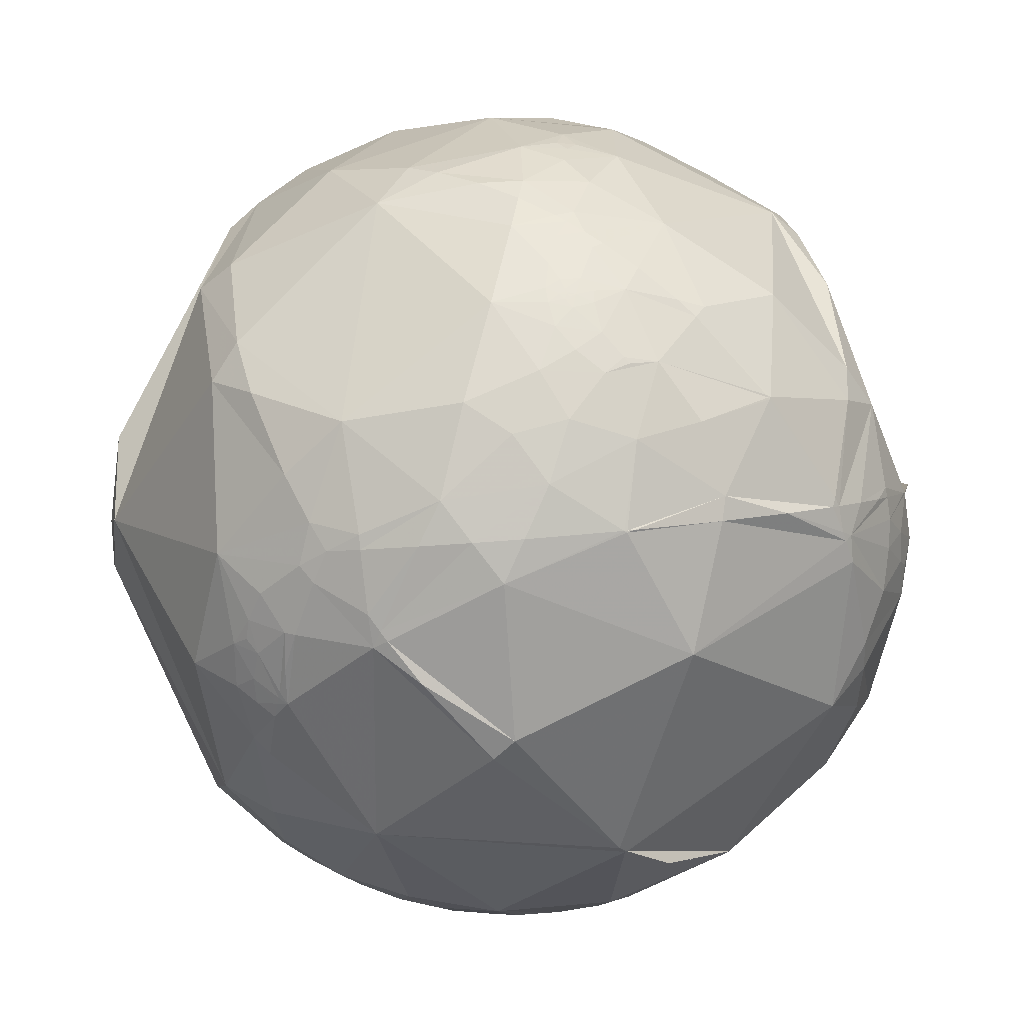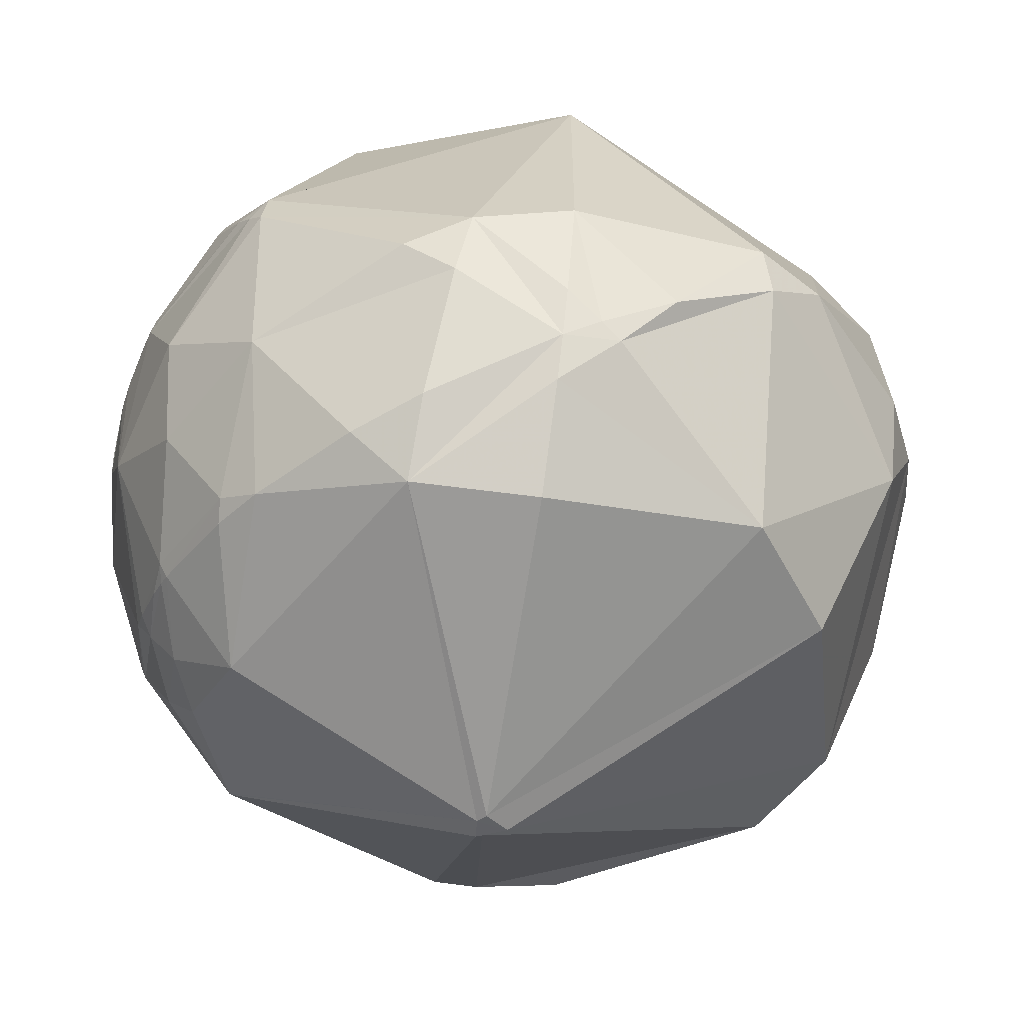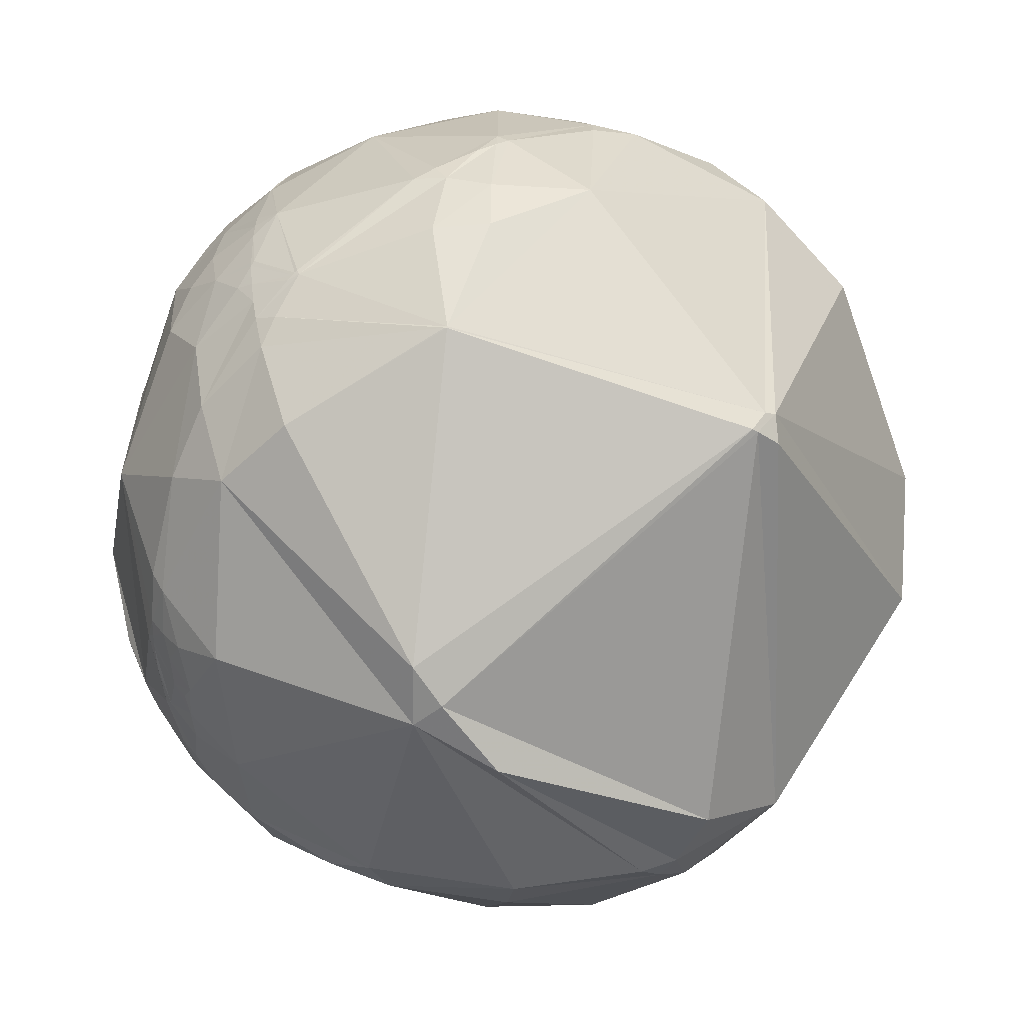
<metadata>
{"format":"obj","ext":"obj","renderer":"f3d","projection":"perspective","resolution":1024,"background":"white","views":[{"elev":-41.9,"azim":-96.1,"up":"+Y"},{"elev":5.3,"azim":131.7,"up":"+Z"},{"elev":-64.7,"azim":79.7,"up":"+Z"}]}
</metadata>
<code>
v 0.5768 -0.6851 -0.4448
v -0.557 0.4645 -0.6884
v 0.5973 0.4482 -0.6651
v 0.5775 0.6688 0.4682
v -0.5973 -0.4482 0.6651
v 0.557 -0.4645 0.6884
v -0.5775 -0.6688 -0.4682
v -0.5768 0.6851 0.4448
v -0.9763 -0.2161 0.01547
v -0.9762 -0.2162 0.01535
v -0.9763 -0.216 0.01531
v -0.9763 -0.2158 0.01471
v -0.9766 -0.2149 0.01157
v -0.9761 -0.2169 0.01551
v -0.9754 -0.2196 0.01625
v -0.9723 -0.2324 0.02527
v -0.9725 -0.2327 0.01162
v -0.9671 -0.2526 0.03073
v -0.9694 -0.2443 -0.02432
v -0.9534 -0.3015 -0.007728
v -0.9777 -0.2078 -0.03099
v -0.9355 -0.3512 0.03887
v -0.9148 -0.402 -0.0387
v -0.8678 -0.4959 0.0313
v -0.9577 -0.2466 -0.1486
v -0.9133 -0.3933 0.1055
v -0.7873 -0.6166 -0.003802
v -0.8433 -0.5299 -0.08957
v -0.8629 -0.4651 -0.1977
v -0.7334 -0.6383 -0.2336
v -0.6329 -0.6626 -0.4006
v -0.9763 -0.216 0.01574
v -0.9765 -0.2149 0.019
v -0.9752 -0.2184 0.03635
v -0.9739 -0.2258 0.02238
v -0.9693 -0.2334 0.07773
v -0.948 -0.3034 0.0959
v -0.9713 -0.1866 0.1478
v -0.9245 -0.3518 0.1464
v -0.9179 -0.3637 0.1589
v -0.9117 -0.3443 0.2241
v -0.8351 -0.4421 0.3273
v -0.8386 -0.5136 0.1816
v -0.8083 -0.3228 0.4925
v -0.9271 -0.1756 0.3312
v -0.7164 -0.6761 0.1724
v -0.7301 -0.5605 0.3909
v -0.8603 -0.04619 0.5078
v -0.9769 -0.2131 0.01396
v -0.977 -0.213 0.01404
v -0.977 -0.213 0.01402
v -0.977 -0.213 0.01404
v -0.977 -0.213 0.01399
v -0.9768 -0.2136 0.0136
v -0.977 -0.213 0.01397
v -0.977 -0.2129 0.01389
v -0.9772 -0.2121 0.01316
v -0.9775 -0.2107 0.01326
v -0.9782 -0.2072 0.0123
v -0.9752 -0.2212 -0.0005955
v -0.9831 -0.1832 0.0006434
v -0.9896 -0.1417 -0.02497
v -0.9936 -0.03228 -0.1079
v -0.9983 -0.05841 -0.006713
v -0.9992 0.02441 0.03256
v -0.977 -0.2129 0.01433
v -0.9834 -0.1753 0.04624
v -0.976 -0.2037 0.07713
v -0.9938 -0.08306 0.0736
v -0.9691 0.04358 0.2428
v -0.7654 -0.4549 -0.4551
v -0.3116 -0.9498 -0.02696
v -0.5255 -0.6703 -0.5239
v -0.6221 -0.2234 -0.7503
v -0.4238 -0.5648 -0.7081
v -0.3103 -0.7121 -0.6298
v -0.2777 -0.7003 -0.6576
v -0.4247 -0.6729 -0.6057
v -0.3546 -0.6928 -0.6279
v -0.2976 -0.7411 -0.6018
v -0.4464 -0.8231 -0.3512
v -0.383 -0.7451 -0.546
v -0.1773 -0.7429 -0.6455
v -0.1742 -0.7829 -0.5972
v -0.2228 -0.8195 -0.528
v -0.2306 -0.7597 -0.6079
v -0.0635 -0.7984 -0.5988
v -0.1351 -0.6511 -0.7469
v -0.09273 -0.1967 -0.9761
v 0.2668 -0.7003 -0.6621
v 0.07297 -0.9495 -0.3051
v 0.4508 -0.8135 -0.3675
v 0.4144 -0.8865 -0.2059
v 0.4337 -0.901 0.01213
v 0.5922 -0.7403 -0.3182
v 0.7139 -0.2668 -0.6475
v 0.6463 -0.7139 -0.2695
v 0.5628 -0.7976 -0.217
v 0.4987 -0.8576 -0.1255
v 0.5682 -0.8183 -0.08735
v 0.6846 -0.6055 -0.4058
v 0.8488 -0.3286 -0.4142
v 0.7192 -0.6832 -0.126
v 0.9163 -0.3124 -0.2505
v 0.9327 -0.2114 -0.2922
v 0.8843 -0.2036 -0.4201
v 0.9579 0.01163 -0.2867
v -0.6301 -0.7719 -0.08446
v -0.6108 -0.1266 0.7816
v -0.4774 -0.8064 0.3491
v -0.5177 -0.4581 0.7226
v -0.4919 -0.2771 0.8253
v -0.3826 -0.1896 0.9042
v 0.06662 -0.9608 0.2693
v -0.3818 -0.3676 0.848
v -0.3087 -0.4373 0.8447
v -0.1793 -0.3305 0.9266
v -0.1434 -0.6603 0.7372
v 0.1275 -0.4125 0.902
v 0.5667 0.3939 0.7236
v 0.5834 -0.2519 0.7721
v 0.3951 -0.7112 0.5814
v 0.435 -0.8536 0.2867
v 0.682 -0.5737 0.4536
v 0.5688 -0.6898 0.4479
v 0.6761 -0.6846 0.2726
v 0.8444 -0.318 0.4312
v 0.8944 0.02237 0.4467
v 0.5626 -0.8077 0.1764
v 0.5477 -0.7595 0.3511
v 0.5177 -0.8109 0.2728
v 0.5333 -0.8429 0.07152
v 0.6229 -0.6816 0.384
v 0.5936 -0.8044 0.02466
v 0.6976 -0.7096 0.09926
v 0.8603 -0.4909 0.1377
v 0.9543 -0.2026 0.2196
v 0.9947 0.02194 0.1005
v 0.9765 -0.2058 -0.0646
v -0.908 0.1034 -0.406
v -0.9883 0.1292 -0.08066
v -0.9728 0.2309 0.01651
v -0.8433 0.5182 -0.1427
v -0.9542 0.2877 -0.08182
v -0.8512 0.5024 0.1516
v -0.9255 0.3782 0.02125
v -0.9562 0.2915 0.0268
v -0.9457 0.3214 0.04947
v -0.9473 0.3203 0.003932
v -0.5856 0.1163 -0.8022
v 0.2495 0.9675 0.04165
v -0.3695 0.7123 -0.5967
v 0.6291 0.4615 -0.6255
v -0.7508 0.363 0.5519
v -0.9867 0.1459 0.07219
v -0.9451 0.2925 0.1455
v -0.02217 0.7626 0.6465
v -0.08966 0.1222 0.9884
v -0.5547 0.8202 0.1398
v 0.4795 0.7517 0.4527
v 0.8652 0.4769 0.1547
v -0.4285 -0.3183 0.8456
v -0.3502 -0.2855 0.8921
v -0.2889 -0.3241 0.9009
v -0.2435 -0.2925 0.9248
v -0.2604 -0.2207 0.9399
v 0.5418 -0.6613 -0.5188
v 0.4364 -0.5803 -0.6876
v 0.04661 -0.2208 -0.9742
v -0.029 -0.1439 -0.9892
v -0.1702 0.005269 -0.9854
v -0.5165 0.4108 -0.7513
v -0.6698 0.1161 -0.7334
v -0.6949 -0.1636 -0.7002
v -0.6853 -0.3107 -0.6586
v -0.6426 -0.5113 -0.5706
v -0.6048 -0.6125 -0.509
v -0.5773 -0.6689 -0.4682
v -0.5117 -0.7052 -0.4907
v -0.3922 -0.7572 -0.5223
v -0.3028 -0.786 -0.539
v -0.2419 -0.8011 -0.5474
v -0.225 -0.8047 -0.5493
v -0.2071 -0.8083 -0.5512
v -0.168 -0.815 -0.5545
v -0.04344 -0.8277 -0.5594
v 0.1999 -0.8151 -0.5437
v 0.3726 -0.7745 -0.5111
v 0.601 -0.642 -0.4761
v 0.7106 -0.2719 -0.649
v 0.7111 -0.2669 -0.6504
v 0.6035 0.4344 -0.6687
v 0.6146 0.4722 -0.6319
v 0.6247 0.4868 -0.6106
v 0.6935 0.71 0.1228
v 0.6197 0.6903 0.3734
v 0.4973 0.7124 0.4952
v 0.3197 0.7812 0.5363
v 0.02688 0.8285 0.5594
v -0.1645 0.8201 0.5481
v -0.6797 0.4361 0.5897
v -0.6993 0.3476 0.6246
v -0.7187 0.159 0.6769
v -0.701 -0.1027 0.7058
v -0.6838 -0.1906 0.7044
v -0.6063 -0.4279 0.6703
v -0.5401 -0.4703 0.6979
v -0.5189 -0.4777 0.7089
v -0.4669 -0.4942 0.7333
v -0.2374 -0.543 0.8055
v -0.1589 -0.5519 0.8186
v -0.02061 -0.5589 0.8289
v 0.2368 -0.5433 0.8055
v 0.5157 -0.4792 0.7103
v 0.5242 0.6368 0.5654
v 0.3945 0.5457 0.7393
v -0.08734 0.1234 0.9885
v -0.0889 0.1218 0.9886
v -0.08934 0.1214 0.9886
v -0.09 0.1207 0.9886
v -0.09094 0.1198 0.9886
v -0.1607 0.05043 0.9857
v -0.3856 -0.1889 0.9031
v -0.3946 -0.199 0.897
v -0.4728 -0.2899 0.8321
v -0.5004 -0.3233 0.8032
v -0.5467 -0.3812 0.7455
v -0.5876 -0.4349 0.6824
v 0.6644 0.4307 0.6109
v 0.6873 0.2939 0.6643
v 0.6491 -0.2094 0.7313
v 0.6333 -0.2659 0.7268
v 0.6146 -0.3239 0.7193
v 0.5715 0.5019 -0.6492
v 0.03365 0.978 -0.2058
v -0.287 0.9512 0.1136
v -0.4426 0.8506 0.2839
v 0.6649 -0.6283 -0.4039
v 0.6765 -0.6198 -0.3978
v 0.6822 -0.6155 -0.3947
v 0.688 -0.6111 -0.3915
v 0.8941 -0.3832 -0.2318
v 0.9188 -0.3395 -0.2016
v 0.958 -0.2502 -0.1402
v 0.9718 -0.2078 -0.1112
v 0.9793 -0.1801 -0.09229
v 0.9988 0.02061 0.04363
v 0.9852 0.1271 0.115
v 0.904 0.3415 0.2572
v 0.8113 0.4732 0.3432
v 0.5973 -0.6979 -0.3951
v 0.6171 -0.7092 -0.341
v 0.6369 -0.719 -0.2783
v 0.6405 -0.7205 -0.2658
v 0.666 -0.7287 -0.1599
v 0.6744 -0.7295 -0.1142
v 0.6805 -0.7289 -0.07503
v 0.6943 -0.7132 0.09673
v 0.6943 -0.7125 0.1013
v 0.6945 -0.7057 0.1402
v 0.6872 -0.6759 0.2661
v 0.6805 -0.6594 0.3197
v 0.6597 -0.6187 0.4265
v 0.6529 -0.6068 0.4533
v 0.647 -0.5968 0.4746
v -0.5775 -0.6689 -0.468
v -0.5058 -0.78 -0.3685
v -0.4838 -0.8066 -0.3396
v -0.4703 -0.8217 -0.322
v -0.4051 -0.8821 -0.2402
v -0.2592 -0.9634 -0.06847
v 0.0443 -0.9664 0.2532
v 0.0617 -0.9608 0.2704
v 0.06495 -0.9596 0.2736
v 0.1887 -0.9005 0.3919
v 0.397 -0.7169 0.5731
v 0.3999 -0.7134 0.5754
v 0.4019 -0.711 0.577
v 0.404 -0.7084 0.5787
v -0.5777 -0.6689 -0.4677
v -0.6106 -0.6861 -0.3955
v -0.6554 -0.7042 -0.2731
v -0.6858 -0.7101 -0.1595
v -0.706 -0.7065 -0.04832
v -0.7195 -0.6744 0.166
v -0.7193 -0.6729 0.1726
v -0.7189 -0.669 0.1889
v -0.6961 -0.6044 0.3876
v -0.6516 -0.527 0.5456
v -0.7817 0.3489 -0.5169
v -0.9126 0.2289 -0.3387
v -0.944 0.1848 -0.2733
v -0.9757 0.1229 -0.1814
v -0.9938 0.0627 -0.09222
v -0.9999 0.007265 -0.009999
v -0.9998 -0.01034 0.01611
v -0.9977 -0.03739 0.05623
v -0.9931 -0.06538 0.09773
v -0.977 -0.119 0.1772
v -0.9464 -0.1802 0.2679
v -0.927 -0.2093 0.3112
v -0.8142 -0.3243 0.4815
v -0.8099 -0.3276 0.4865
v -0.8068 -0.33 0.49
v -0.6114 0.5414 -0.5771
v -0.6726 0.6429 -0.3664
v -0.6857 0.7271 0.033
v -0.6685 0.7291 0.1469
v -0.6392 0.72 0.2704
v -0.4878 0.4882 -0.7237
v -0.3317 0.5275 -0.7821
f 169 170 192 191
f 208 209 111
f 228 227 109 205 206
f 1 167 189
f 50 51 53
f 212 211 118
f 37 41 38
f 59 13 57
f 172 2 310
f 167 168 190 189
f 213 212 118 122
f 214 213 122
f 107 153 161
f 224 223 109 112
f 230 229 120
f 172 171 89 150
f 56 54 49
f 171 170 89
f 171 172 310 311
f 298 297 69
f 213 214 121 119
f 12 66 54
f 223 222 158 109
f 87 83 88
f 215 216 120
f 170 171 311 3 192
f 168 169 191 190
f 220 219 158
f 2 172 150 173
f 209 210 116 111
f 170 169 89
f 219 220 117 119
f 308 309 159
f 216 215 197 198 157
f 129 94 132
f 218 219 119 121
f 77 86 80
f 169 168 90 89
f 226 225 112
f 168 167 90
f 256 257 134 100
f 123 129 131
f 225 224 112
f 183 184 85
f 256 255 103
f 124 136 127
f 38 68 36
f 167 1 188 90
f 222 221 158
f 3 311 152 234
f 18 36 34
f 311 310 152
f 259 258 135
f 296 295 63 64
f 310 2 305 152
f 75 74 89
f 1 189 101 238
f 214 6 233 121
f 22 37 20
f 211 212 119 117
f 177 176 75 73
f 86 83 84
f 189 190 96 101
f 23 29 28
f 190 191 96
f 191 192 153 96
f 211 210 118
f 192 3 193 153
f 4 215 120 229
f 216 217 120
f 12 15 14
f 89 90 88
f 217 218 121 120
f 15 32 14
f 41 37 39
f 59 34 67
f 5 228 206
f 220 221 166 117
f 215 4 197
f 257 258 134
f 62 67 69
f 221 222 113 166
f 222 223 113
f 227 226 112 109
f 226 227 111
f 223 224 113
f 259 260 126 129
f 309 308 145 154
f 212 213 119
f 247 246 107
f 146 143 144
f 224 225 162 113
f 146 148 156
f 225 226 111 162
f 227 228 111
f 228 5 207 111
f 221 220 158
f 176 175 74 75
f 6 214 122 279
f 219 218 158
f 270 269 81
f 32 33 66
f 111 115 162
f 218 217 158
f 198 199 157
f 36 37 38
f 210 211 117 116
f 217 216 157 158
f 207 208 111
f 210 209 118
f 13 12 54
f 39 37 26
f 209 208 110 118
f 208 207 289 288 110
f 242 241 101 104
f 207 5 289
f 288 289 47
f 148 147 156
f 233 232 121
f 232 231 121
f 231 230 120 121
f 4 229 250
f 283 284 27 30
f 73 75 78
f 229 230 128 249 250
f 230 231 128
f 203 202 154
f 231 232 127 128
f 19 25 20
f 127 136 137
f 232 233 124 127
f 233 6 265 124
f 4 250 161 196
f 263 264 125 133
f 250 249 161
f 179 180 81
f 19 21 25
f 249 248 161
f 262 261 136 124
f 248 247 107 161
f 246 245 105 107
f 145 156 154
f 245 244 104 105
f 244 243 104
f 236 237 200 199 151
f 243 242 104
f 241 240 101
f 92 98 93
f 240 239 101
f 239 238 101
f 296 297 65
f 1 238 251
f 240 241 103 97
f 27 28 30
f 238 239 252 251
f 239 240 97 253 252
f 11 10 9
f 241 242 103
f 143 146 145
f 49 54 66
f 242 243 136 103
f 243 244 139 136
f 284 285 27
f 244 245 139
f 245 246 139
f 246 247 138 139
f 18 20 37
f 105 102 106
f 247 248 138
f 56 52 66
f 129 132 134
f 248 249 128 138
f 193 194 153
f 294 295 65 141
f 194 195 161 153
f 195 196 161
f 35 17 16
f 165 166 164
f 4 196 160 197
f 59 67 61
f 196 195 151 160
f 28 29 30
f 195 194 151
f 194 193 234 235 151
f 88 77 75
f 193 3 234
f 274 275 122 118
f 6 279 265
f 279 278 125 264 265
f 276 275 114 123
f 204 205 109
f 129 126 130
f 278 277 130 125
f 45 48 70
f 277 276 123 130
f 269 268 81
f 260 259 135
f 275 274 114
f 274 273 114
f 67 68 38
f 138 137 139
f 273 272 114
f 272 271 91 114
f 271 270 81 91
f 94 100 134
f 125 130 133
f 268 267 81
f 66 50 49
f 267 266 178 179 81
f 266 7 178
f 275 276 122
f 7 266 280
f 266 267 281 280
f 47 42 43
f 110 46 108
f 267 268 282 281
f 268 269 108 283 282
f 269 270 72 108
f 186 185 87
f 270 271 72
f 186 187 91
f 12 11 32
f 271 272 72
f 174 173 150 74
f 23 26 22
f 94 99 100
f 272 273 110 72
f 273 274 118 110
f 308 307 143 145
f 71 25 140
f 276 277 122
f 277 278 122
f 301 300 38 41
f 278 279 122
f 180 181 85 81
f 185 184 84 87
f 181 182 85
f 182 183 85
f 184 185 85
f 88 75 89
f 185 186 91 85
f 101 96 102
f 187 188 92 91
f 79 77 76
f 12 32 66
f 188 1 251 92
f 188 187 90
f 187 186 87 90
f 184 183 86 84
f 60 59 21
f 94 114 91
f 183 182 80 86
f 64 62 69
f 182 181 82 80
f 29 25 71
f 181 180 82
f 24 26 23
f 180 179 73 82
f 285 286 43 27
f 179 178 73
f 178 7 177 73
f 251 252 95 92
f 252 253 95
f 15 33 32
f 253 254 98 95
f 254 255 98
f 255 256 100 98
f 147 149 144
f 258 259 129 134
f 260 261 126
f 295 296 65
f 261 262 126
f 262 263 133 126
f 37 36 18
f 79 80 82
f 117 166 165
f 265 264 124
f 126 133 130
f 264 263 124
f 263 262 124
f 290 2 173 140
f 307 306 143
f 19 60 21
f 132 94 134
f 261 260 135 136
f 258 257 103 135
f 257 256 103
f 255 254 97 103
f 254 253 97
f 5 304 47 289
f 8 237 159 309
f 22 26 37
f 35 34 15
f 304 303 42 47
f 299 300 45 70
f 303 302 41 42
f 302 301 41
f 300 299 38
f 299 298 69 38
f 297 296 64 69
f 295 294 63
f 294 293 140 63
f 144 142 147
f 293 292 140
f 292 291 140
f 26 24 43
f 149 146 144
f 291 290 140
f 2 290 305
f 290 291 143 306 305
f 291 292 144 143
f 83 77 88
f 49 50 56
f 292 293 141 144
f 236 235 152 159
f 293 294 141
f 53 55 56
f 297 298 70 65
f 298 299 70
f 300 301 45
f 301 302 44 45
f 60 13 59
f 302 303 44
f 137 138 128
f 303 304 44
f 304 5 206 44
f 173 174 140
f 205 204 48 44
f 174 175 71 140
f 175 176 71
f 176 177 71
f 177 7 280 31 71
f 175 174 74
f 280 281 31
f 281 282 30 31
f 282 283 30
f 201 8 309 154
f 286 287 47 43
f 287 288 47
f 288 287 46 110
f 287 286 46
f 28 27 24
f 103 136 135
f 286 285 46
f 285 284 108 46
f 284 283 108
f 235 236 151
f 59 33 34
f 38 69 67
f 237 8 200
f 237 236 159
f 235 234 152
f 166 113 163
f 199 198 160 151
f 198 197 160
f 199 200 157
f 200 8 201 157
f 201 202 158 157
f 202 203 109 158
f 203 204 109
f 206 205 44
f 29 71 30
f 204 203 154 48
f 202 201 154
f 305 306 152
f 24 27 43
f 306 307 159 152
f 113 162 163
f 307 308 159
f 10 11 12
f 9 10 32
f 11 9 32
f 41 40 26
f 10 12 14
f 108 72 110
f 19 17 60
f 142 141 155
f 17 19 18
f 64 63 62
f 60 17 15
f 53 56 50
f 17 35 15
f 16 17 18
f 98 100 99
f 35 16 34
f 13 15 12
f 15 13 60
f 25 21 62
f 24 23 28
f 94 123 114
f 23 22 20
f 20 25 23
f 23 25 29
f 30 71 31
f 18 19 20
f 32 10 14
f 33 15 34
f 34 16 18
f 52 50 66
f 41 39 40
f 40 39 26
f 45 44 48
f 102 96 106
f 55 53 52
f 94 129 123
f 56 55 52
f 57 58 59
f 58 57 66
f 59 58 66
f 154 156 70
f 43 42 41
f 62 21 61
f 61 21 59
f 62 61 67
f 62 63 25
f 63 140 25
f 141 65 155
f 50 52 51
f 33 59 66
f 68 67 34
f 68 34 36
f 66 57 56
f 65 70 155
f 86 77 83
f 87 84 83
f 82 73 78
f 81 85 91
f 78 75 79
f 101 102 104
f 75 77 79
f 78 79 82
f 76 77 80
f 79 76 80
f 88 90 87
f 92 95 98
f 92 93 91
f 93 98 99
f 105 104 102
f 106 107 105
f 107 106 96
f 48 154 70
f 128 127 137
f 131 129 130
f 123 131 130
f 137 136 139
f 141 142 144
f 145 146 156
f 150 89 74
f 149 148 146
f 148 149 147
f 156 142 155
f 142 156 147
f 156 155 70
f 94 91 93
f 41 26 43
f 57 54 56
f 54 57 13
f 53 51 52
f 94 93 99
f 163 164 166
f 107 96 153
f 116 117 164
f 111 116 115
f 117 165 164
f 115 116 164
f 163 162 115
f 163 115 164

</code>
